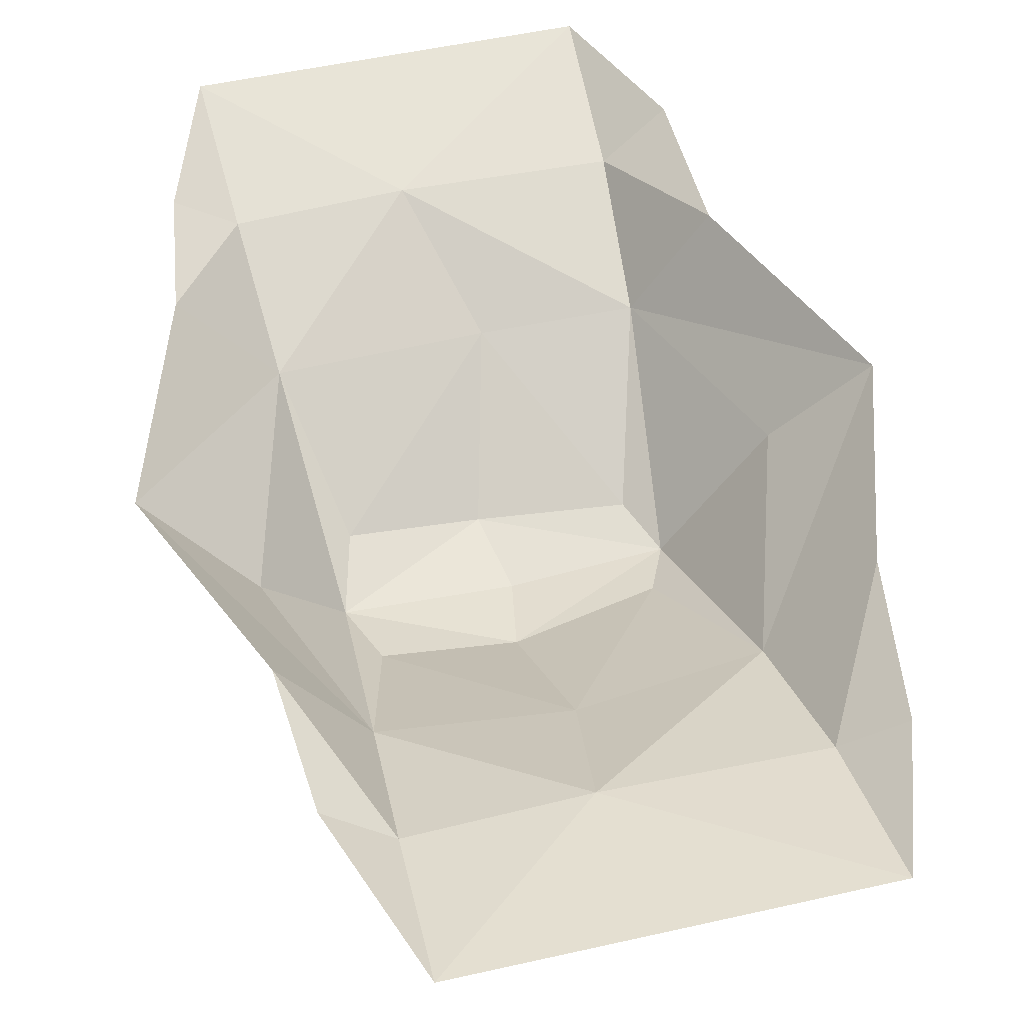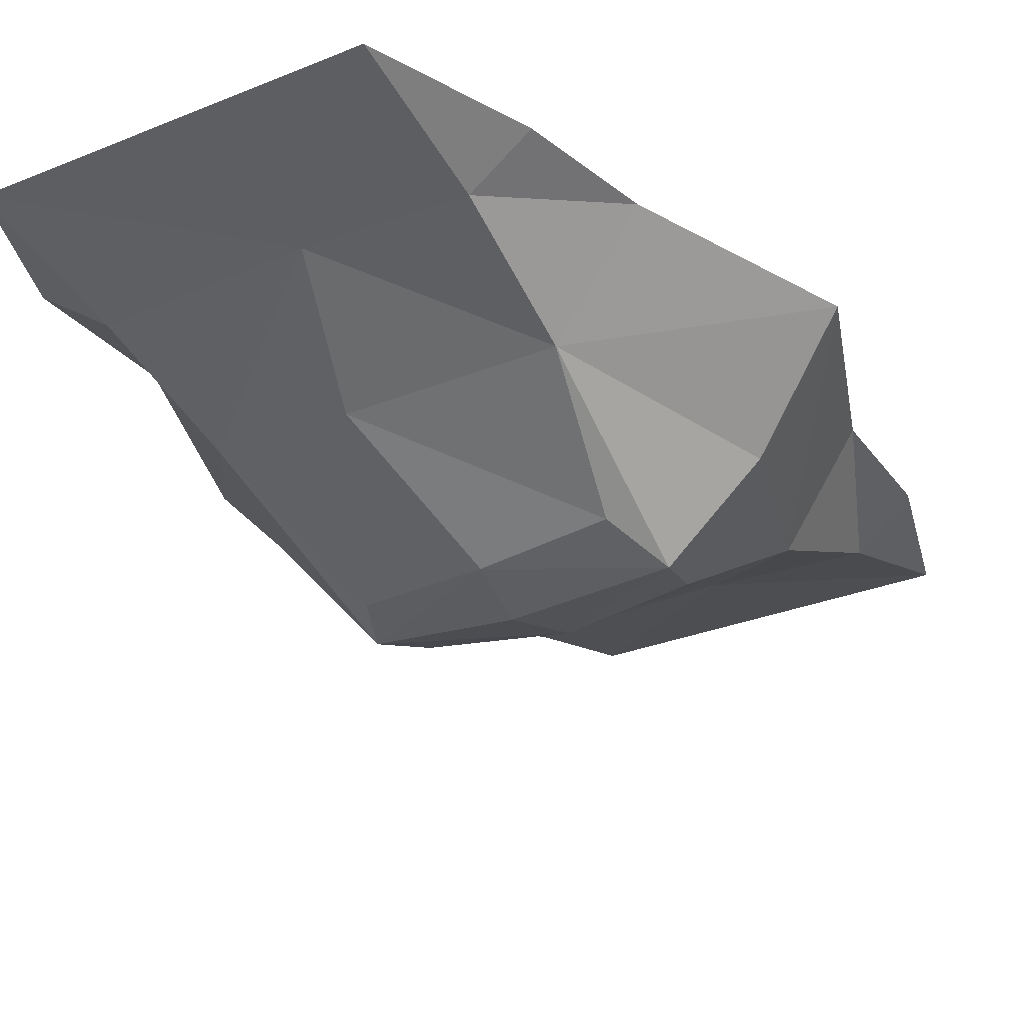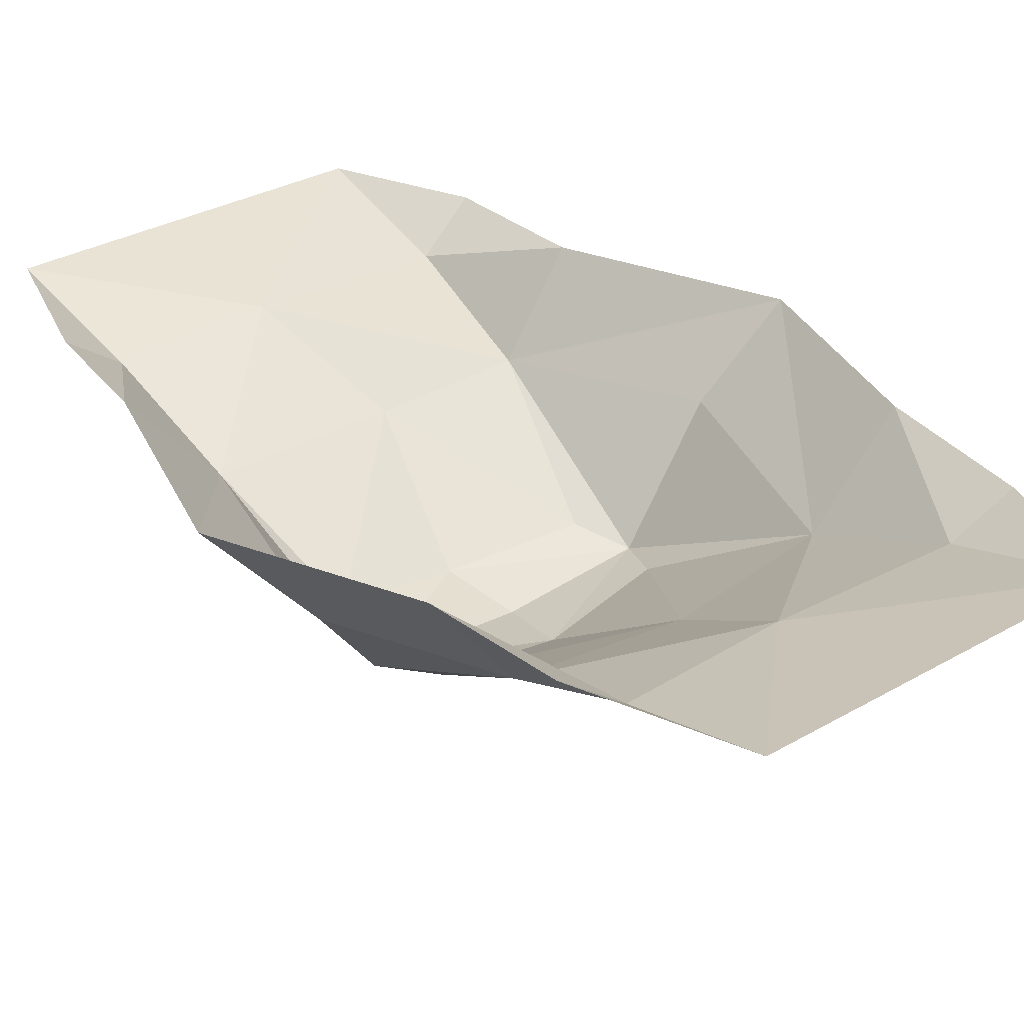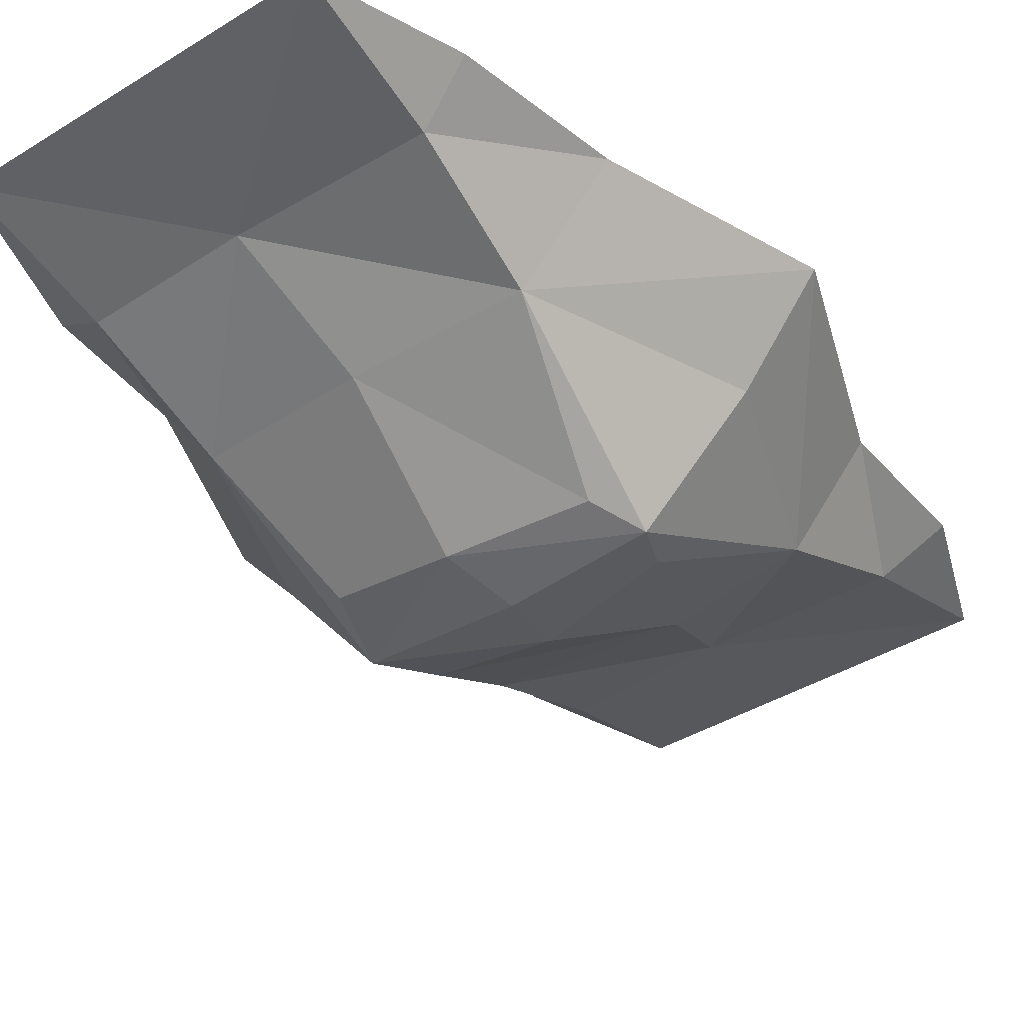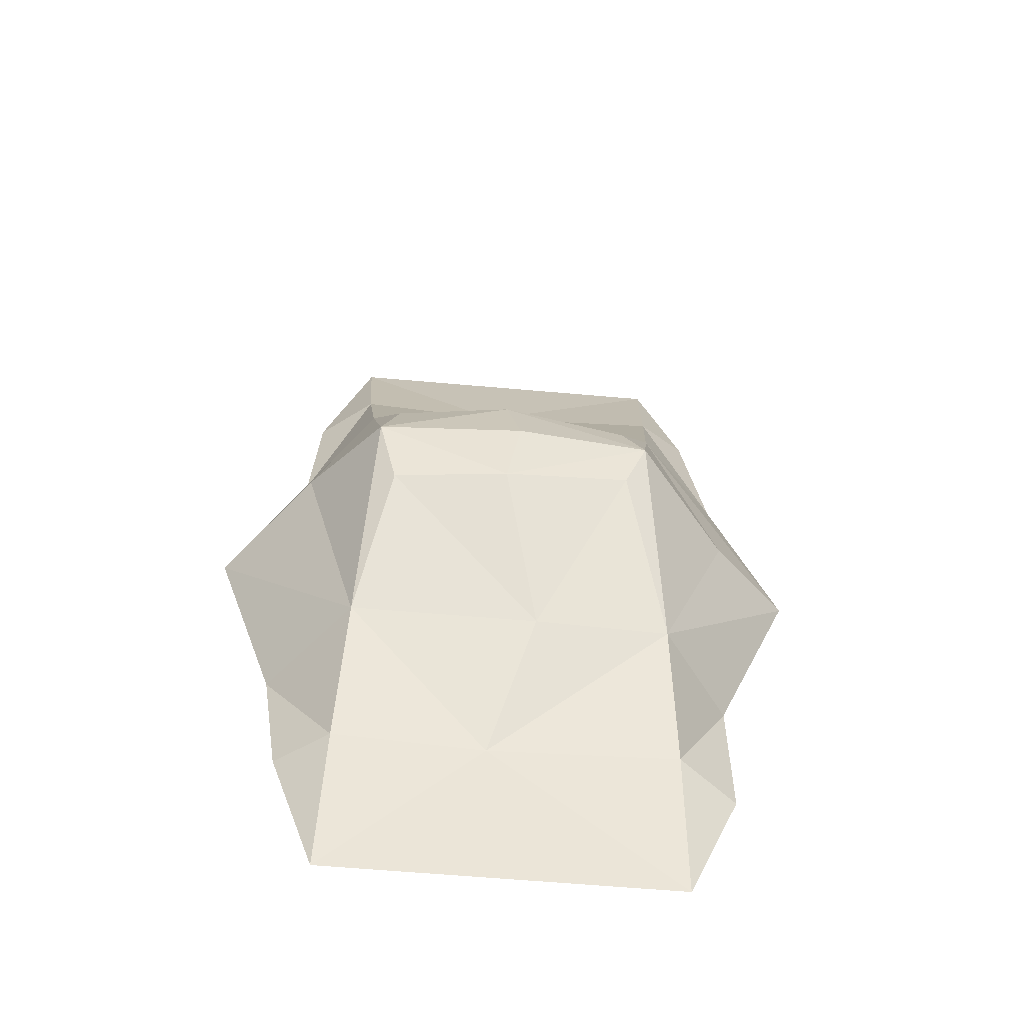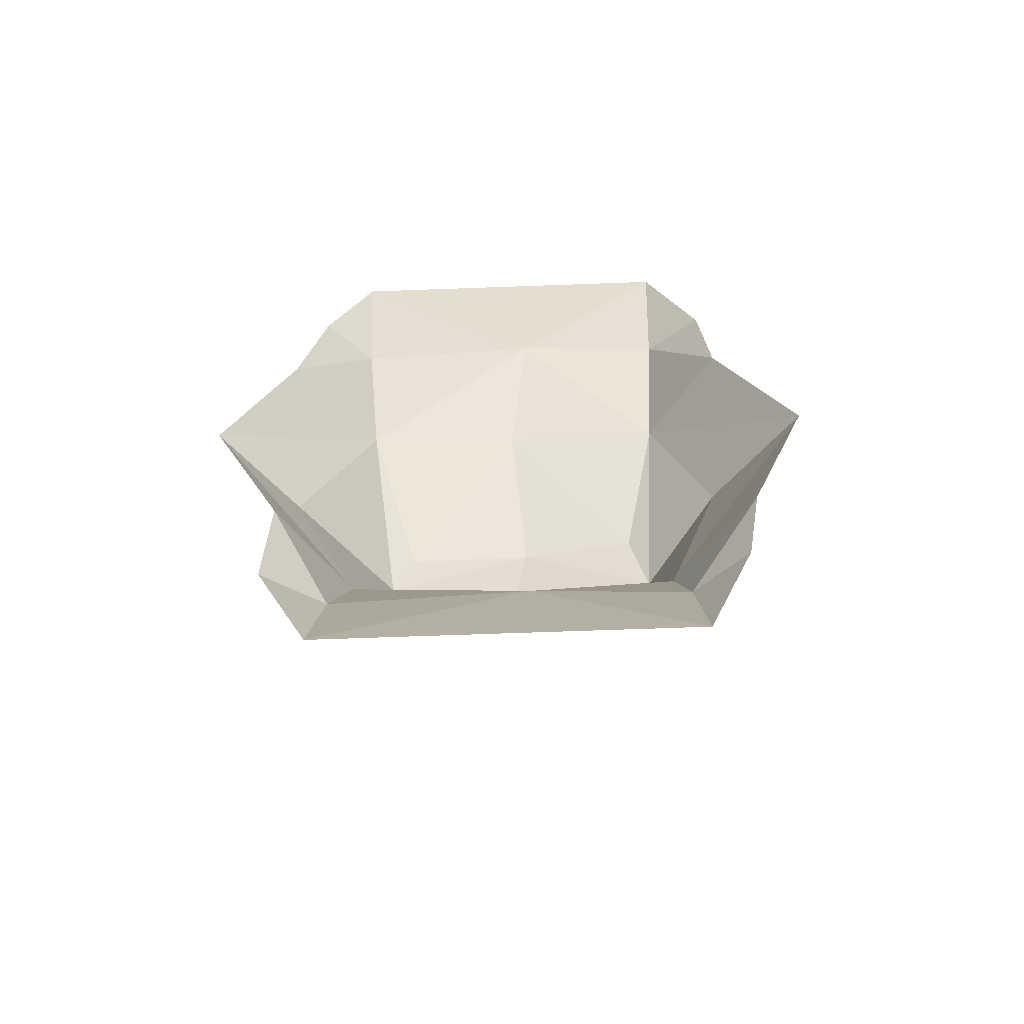
<metadata>
{"format":"obj","ext":"obj","renderer":"f3d","projection":"perspective","resolution":1024,"background":"white","views":[{"elev":50.3,"azim":-14.0,"up":"+Y"},{"elev":-28.3,"azim":-148.3,"up":"+Y"},{"elev":31.3,"azim":-39.5,"up":"+Y"},{"elev":-40.3,"azim":37.1,"up":"+Y"},{"elev":-58.8,"azim":-5.3,"up":"+Z"},{"elev":-65.9,"azim":-177.9,"up":"+Z"}]}
</metadata>
<code>
v -1300 0 -3566
v 0 0 -3566
v -140 -240 -2484
v -1260 -290 -2484
v 1300 0 -3566
v 1260 -290 -2484
v -1200 -700 -1470
v 180 -764 -1560
v 1180 -680 -1470
v -960 -1300 -500
v -100 -1406 -520
v 840 -1340 -360
v -1100 -1440 0
v 0 -1504 0
v 1000 -1420 0
v -1300 0 3566
v 0 0 3566
v -140 -240 2484
v -1260 -290 2484
v 1300 0 3566
v 1260 -290 2484
v -1200 -700 1470
v 0 -764 1560
v 1180 -680 1470
v -960 -1300 500
v -100 -1406 520
v 840 -1340 360
v -1640 -760 200
v 1700 -600 -100
v -2300 0 0
v -1800 0 -1560
v -1740 0 1400
v 2300 0 0
v 1700 0 -1520
v 1820 0 1480
v -1660 0 -2484
v 1700 0 -2580
v -1680 0 2400
v 1640 0 2600
f 1 2 3
f 3 4 1
f 5 2 3
f 3 6 5
f 7 8 3
f 3 4 7
f 9 8 3
f 3 6 9
f 10 7 8
f 8 11 10
f 12 9 8
f 8 11 12
f 13 10 11
f 11 14 13
f 15 12 11
f 11 14 15
f 16 17 18
f 18 19 16
f 20 17 18
f 18 21 20
f 22 23 18
f 18 19 22
f 24 23 18
f 18 21 24
f 25 22 23
f 23 26 25
f 27 24 23
f 23 26 27
f 13 25 26
f 26 14 13
f 15 27 26
f 26 14 15
f 13 10 7
f 7 28 13
f 15 12 9
f 9 29 15
f 13 25 22
f 22 28 13
f 15 27 24
f 24 29 15
f 7 28 30
f 30 31 7
f 22 28 30
f 30 32 22
f 9 29 33
f 33 34 9
f 24 29 33
f 33 35 24
f 1 4 36
f 5 6 37
f 16 19 38
f 20 21 39
f 4 36 31
f 31 7 4
f 6 37 34
f 34 9 6
f 19 38 32
f 32 22 19
f 21 39 35
f 35 24 21

</code>
